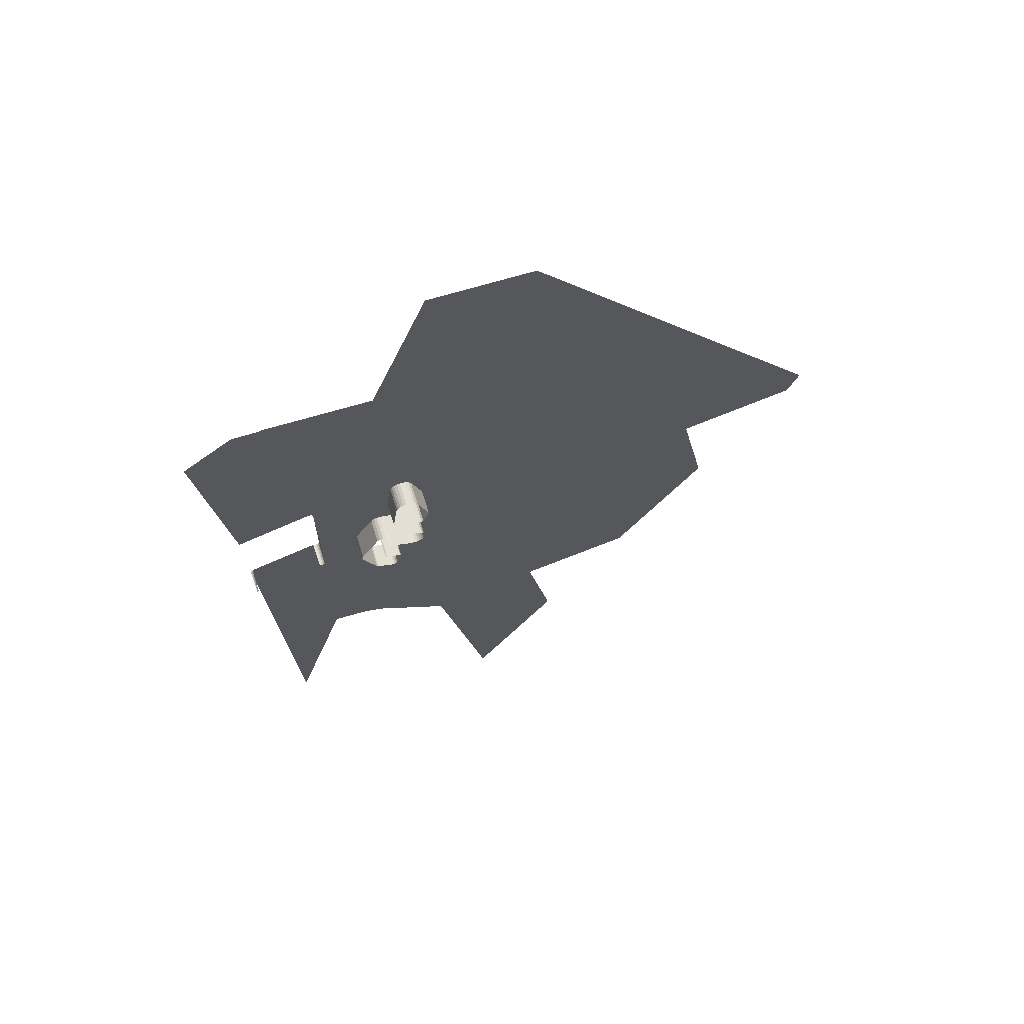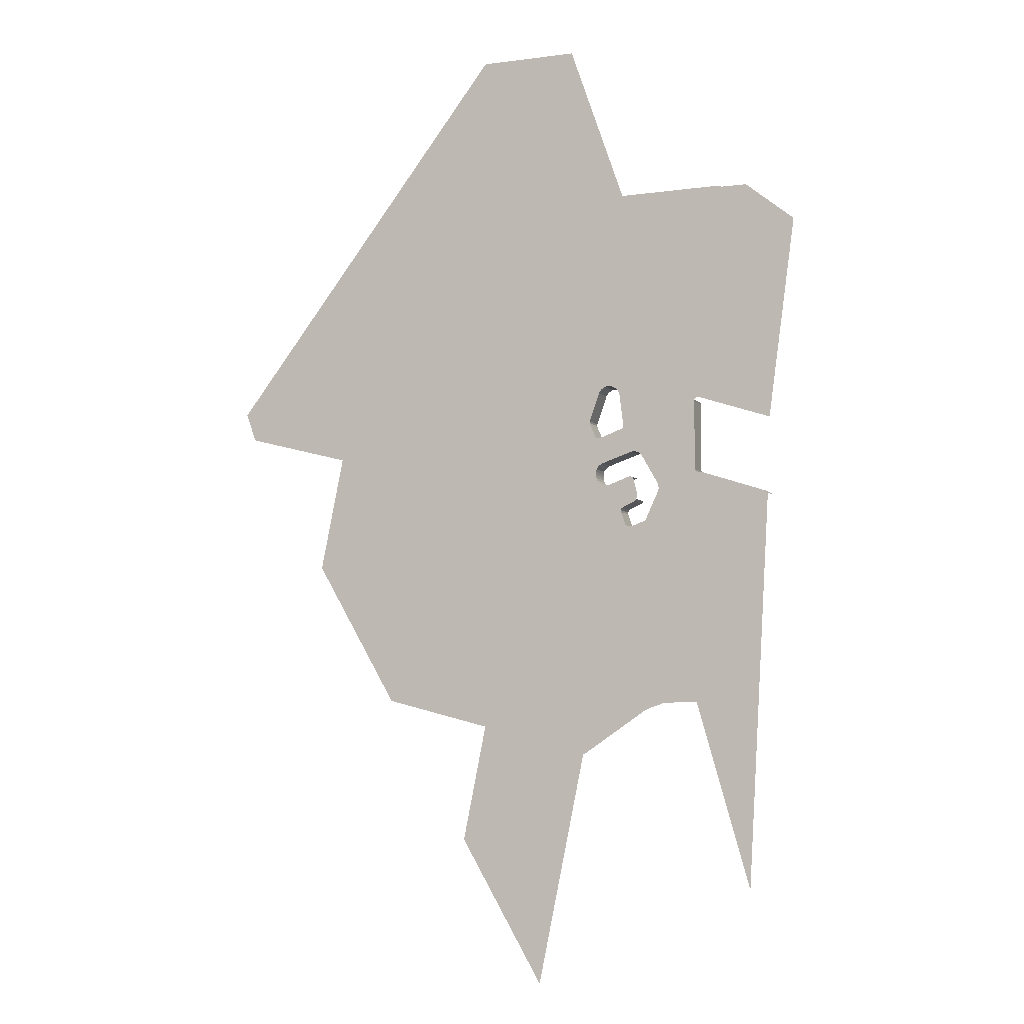
<metadata>
{"format":"obj","ext":"obj","renderer":"f3d","projection":"perspective","resolution":1024,"background":"white","views":[{"elev":67.4,"azim":-16.9,"up":"+Y"},{"elev":-6.3,"azim":-158.6,"up":"+Y"}]}
</metadata>
<code>
o LM_F_FL5g_Playfield
v -178.3 -32.14 1.725e-06
v -95.88 109.7 1.294e-06
v -225 197.2 8.627e-07
v -225.6 196.6 8.627e-07
v -178.3 -32.14 1.725e-06
v -225 197.2 8.627e-07
v -408.2 259.5 -1.725e-06
v -396.9 66.07 -0
v -407.7 259.7 -1.725e-06
v -407.7 259.7 -1.725e-06
v -396.9 66.07 -0
v -344.6 248.2 -0
v -95.88 109.7 1.294e-06
v -119.2 224.3 8.627e-07
v -225 197.2 8.627e-07
v -407.7 259.7 -1.725e-06
v -419.5 452.8 -3.451e-06
v -408.2 259.5 -1.725e-06
v -226.9 196.6 8.627e-07
v -274.9 424.5 -0
v -227.3 196.8 8.627e-07
v -225.9 197 8.627e-07
v -274.9 424.5 -0
v -226.9 196.6 8.627e-07
v -225.6 196.6 8.627e-07
v -272.9 425.3 -0
v -225.9 197 8.627e-07
v -225 197.2 8.627e-07
v -272.9 425.3 -0
v -225.6 196.6 8.627e-07
v -142.6 339 4.314e-07
v -225 197.2 8.627e-07
v -119.2 224.3 8.627e-07
v -407.7 259.7 -1.725e-06
v -344.6 248.2 -0
v -292.3 430.3 -0
v -290.5 239.5 -0
v -227.3 196.8 8.627e-07
v -274.9 424.5 -0
v -344.6 248.2 -0
v -310.5 247.3 -0
v -292.3 430.3 -0
v -290.5 239.5 -0
v -274.9 424.5 -0
v -291.2 240.2 -0
v -301.4 243.9 -0
v -277.1 424.5 -0
v -303 244.4 -0
v -310.5 247.3 -0
v -303 244.4 -0
v -277.1 424.5 -0
v -300.4 243.9 -0
v -301.4 243.9 -0
v -300.4 243.9 -0
v -274.9 424.5 -0
v -142.6 339 4.314e-07
v -119.2 224.3 8.627e-07
v -13.43 251.5 8.627e-07
v -407.7 259.7 -1.725e-06
v -418.4 453.4 -3.451e-06
v -419.5 452.8 -3.451e-06
v -225 197.2 8.627e-07
v -142.6 339 4.314e-07
v -271.7 426.5 -0
v -418.4 453.4 -3.451e-06
v -292.3 430.3 -0
v -225.9 197 8.627e-07
v -272.9 425.3 -0
v -274.9 424.5 -0
v -225 197.2 8.627e-07
v -271.7 426.5 -0
v -272.9 425.3 -0
v -417.6 454.2 23.53
v -418.4 453.4 23.53
v -418.4 453.4 -3.451e-06
v -417 455.3 23.53
v -417.6 454.2 23.53
v -417.6 454.2 -3.451e-06
v -418.4 453.4 -3.451e-06
v -418.4 453.4 23.53
v -419.5 452.8 -3.451e-06
v -417.6 454.2 -3.451e-06
v -417 455.3 -3.451e-06
v -417 455.3 23.53
v -417.6 454.2 -3.451e-06
v -274.9 424.5 23.53
v -277.1 424.5 23.53
v -277.1 424.5 -0
v -277.1 424.5 23.53
v -292.3 430.3 23.53
v -292.3 430.3 -0
v -272.9 425.3 23.53
v -274.9 424.5 23.53
v -274.9 424.5 -0
v -292.3 430.3 23.53
v -293.4 431.8 23.53
v -293.4 431.8 -0
v -271.7 426.5 23.53
v -272.9 425.3 23.53
v -272.9 425.3 -0
v -417.6 454.2 -3.451e-06
v -418.4 453.4 -3.451e-06
v -293.4 431.8 -0
v -267 439.8 23.53
v -271.7 426.5 23.53
v -271.7 426.5 -0
v -277.1 424.5 -0
v -277.1 424.5 23.53
v -292.3 430.3 -0
v -60.11 480.8 -0
v -13.43 251.5 8.627e-07
v -274.9 424.5 -0
v -292.3 430.3 -0
v -272.9 425.3 -0
v -271.7 426.5 -0
v -271.7 426.5 23.53
v -272.9 425.3 -0
v -418.4 453.4 -3.451e-06
v -292.3 430.3 -0
v -293.4 431.8 -0
v -351.7 476.9 3.451e-06
v -417 455.3 -3.451e-06
v -417.6 454.2 -3.451e-06
v -293.4 431.8 23.53
v -306.2 459.3 23.53
v -306.2 459.3 -0
v -293.4 431.8 -0
v -266.9 441.8 23.53
v -267 439.8 23.53
v -267 439.8 -0
v -267.6 443.6 23.53
v -266.9 441.8 23.53
v -266.9 441.8 -0
v -350.6 476.4 3.451e-06
v -417.6 454.2 -3.451e-06
v -293.4 431.8 -0
v -269.6 444.9 23.53
v -267.6 443.6 23.53
v -267.6 443.6 -0
v -281.7 450.6 23.53
v -269.6 444.9 23.53
v -269.6 444.9 -0
v -267 439.8 -0
v -267 439.8 23.53
v -271.7 426.5 -0
v -283.3 452.6 23.53
v -281.7 450.6 23.53
v -281.7 450.6 -0
v -349.4 476.2 23.53
v -350.6 476.4 23.53
v -350.6 476.4 3.451e-06
v -348.9 476.2 23.53
v -349.4 476.2 23.53
v -349.4 476.2 3.451e-06
v -347.7 476.4 23.53
v -348.9 476.2 23.53
v -348.9 476.2 3.451e-06
v -306.2 459.3 23.53
v -307 462.2 23.53
v -307 462.2 -0
v -346.6 476.9 23.53
v -347.7 476.4 23.53
v -347.7 476.4 3.451e-06
v -142.6 339 4.314e-07
v -165.9 453.6 -0
v -271.7 426.5 -0
v -345.8 477.8 23.53
v -346.6 476.9 23.53
v -346.6 476.9 3.451e-06
v -345.2 478.9 23.53
v -345.8 477.8 23.53
v -345.8 477.8 3.451e-06
v -307 462.2 23.53
v -306.8 465.2 23.53
v -306.8 465.2 -0
v -350.6 476.4 3.451e-06
v -351.7 476.9 3.451e-06
v -417.6 454.2 -3.451e-06
v -266.9 441.8 -0
v -266.9 441.8 23.53
v -267 439.8 -0
v -345 480 23.53
v -345.2 478.9 23.53
v -345.2 478.9 3.451e-06
v -267.6 443.6 -0
v -267.6 443.6 23.53
v -266.9 441.8 -0
v -306.8 465.2 23.53
v -306 467.5 23.53
v -306 467.5 -0
v -269.6 444.9 -0
v -269.6 444.9 23.53
v -267.6 443.6 -0
v -281.7 450.6 -0
v -281.7 450.6 23.53
v -269.6 444.9 -0
v -283.3 452.6 -0
v -283.3 452.6 23.53
v -281.7 450.6 -0
v -306.2 459.3 -0
v -306.2 459.3 23.53
v -307 462.2 -0
v -350.6 476.4 3.451e-06
v -350.6 476.4 23.53
v -351.7 476.9 3.451e-06
v -349.4 476.2 3.451e-06
v -349.4 476.2 23.53
v -350.6 476.4 3.451e-06
v -348.9 476.2 3.451e-06
v -347.7 476.4 3.451e-06
v -347.7 476.4 23.53
v -348.9 476.2 3.451e-06
v -346.6 476.9 3.451e-06
v -346.6 476.9 23.53
v -347.7 476.4 3.451e-06
v -348.9 476.2 3.451e-06
v -293.4 431.8 -0
v -306.2 459.3 -0
v -350.6 476.4 3.451e-06
v -293.4 431.8 -0
v -349.4 476.2 3.451e-06
v -348.9 476.2 3.451e-06
v -349.4 476.2 3.451e-06
v -293.4 431.8 -0
v -307 462.2 -0
v -307 462.2 23.53
v -306.8 465.2 -0
v -345.8 477.8 3.451e-06
v -345.2 478.9 3.451e-06
v -345.2 478.9 23.53
v -345.8 477.8 3.451e-06
v -345 480 3.451e-06
v -345 480 23.53
v -345.2 478.9 3.451e-06
v -306.8 465.2 -0
v -306.8 465.2 23.53
v -306 467.5 -0
v -13.43 251.5 8.627e-07
v 69.03 393.3 4.314e-07
v -60.11 480.8 -0
v -348.9 476.2 3.451e-06
v -306.2 459.3 -0
v -347.7 476.4 3.451e-06
v -284.4 458 -0
v -281.7 450.6 -0
v -269.6 444.9 -0
v -284.2 455.1 -0
v -283.3 452.6 -0
v -347.7 476.4 3.451e-06
v -306.2 459.3 -0
v -346.6 476.9 3.451e-06
v -267 439.8 -0
v -271.7 426.5 -0
v -243.7 470.8 -0
v -346.6 476.9 3.451e-06
v -306.2 459.3 -0
v -307 462.2 -0
v -346.6 476.9 3.451e-06
v -307 462.2 -0
v -345.8 477.8 3.451e-06
v -345.8 477.8 3.451e-06
v -307 462.2 -0
v -306.8 465.2 -0
v -345.8 477.8 3.451e-06
v -306.8 465.2 -0
v -345.2 478.9 3.451e-06
v -247.8 468.1 -0
v -266.9 441.8 -0
v -267 439.8 -0
v -345.2 478.9 3.451e-06
v -306.8 465.2 -0
v -306 467.5 -0
v -345.2 478.9 3.451e-06
v -306 467.5 -0
v -345 480 3.451e-06
v -253.4 468 23.53
v -255.8 468.6 23.53
v -255.8 468.6 -0
v -250.7 467.7 -0
v -267.6 443.6 -0
v -274.4 475.3 23.53
v -277.1 476 23.53
v -277.1 476 -0
v -255.8 468.6 23.53
v -274.4 475.3 23.53
v -274.4 475.3 -0
v -250.7 467.7 23.53
v -253.4 468 23.53
v -253.4 468 -0
v -255.8 468.6 -0
v -247.8 468.1 23.53
v -250.7 467.7 23.53
v -250.7 467.7 -0
v -245.9 469.1 23.53
v -247.8 468.1 23.53
v -247.8 468.1 -0
v -345 548.9 23.53
v -345 480 23.53
v -345 480 3.451e-06
v -306 467.5 -0
v -306 467.5 23.53
v -288.9 497.4 -0
v -243.7 470.8 23.53
v -245.9 469.1 23.53
v -245.9 469.1 -0
v -306 467.5 23.53
v -288.9 497.4 23.53
v -288.9 497.4 -0
v -241.9 473.1 23.53
v -243.7 470.8 23.53
v -243.7 470.8 -0
v -271.7 426.5 -0
v -241.9 473.1 -0
v -243.7 470.8 -0
v -253.4 468 -0
v -253.4 468 23.53
v -255.8 468.6 -0
v -255.8 468.6 -0
v -255.8 468.6 23.53
v -274.4 475.3 -0
v -240.9 475.8 23.53
v -241.9 473.1 23.53
v -241.9 473.1 -0
v -253.4 468 -0
v -274.4 475.3 -0
v -274.4 475.3 23.53
v -277.1 476 -0
v -250.7 467.7 -0
v -245.9 469.1 -0
v -247.8 468.1 -0
v -247.8 468.1 23.53
v -250.7 467.7 -0
v -165.9 453.6 -0
v -274.4 475.3 -0
v -280.3 473.4 -0
v -245.9 469.1 -0
v -245.9 469.1 23.53
v -247.8 468.1 -0
v -284.4 458 -0
v -255.8 468.6 -0
v -274.4 475.3 -0
v -240.5 479.1 23.53
v -240.9 475.8 23.53
v -240.9 475.8 -0
v -60.11 480.8 -0
v -243.7 470.8 -0
v -243.7 470.8 23.53
v -245.9 469.1 -0
v -240.6 481.9 23.53
v -240.5 479.1 23.53
v -240.5 479.1 -0
v -241.9 473.1 -0
v -241.9 473.1 23.53
v -243.7 470.8 -0
v -279.1 475 -0
v -241.3 484.7 23.53
v -240.6 481.9 23.53
v -240.6 481.9 -0
v -277.1 476 -0
v -288.9 497.4 23.53
v -286.1 499.6 23.53
v -286.1 499.6 -0
v -240.9 475.8 -0
v -240.9 475.8 23.53
v -241.9 473.1 -0
v -242.8 487.4 23.53
v -241.3 484.7 23.53
v -241.3 484.7 -0
v -286.1 499.6 23.53
v -283.1 500.8 23.53
v -283.1 500.8 -0
v -345 480 3.451e-06
v -306 467.5 -0
v -345 548.9 3.451e-06
v -245.1 489.2 23.53
v -242.8 487.4 23.53
v -242.8 487.4 -0
v -283.1 500.8 23.53
v -279.8 501 23.53
v -279.8 501 -0
v -248 490.6 23.53
v -245.1 489.2 23.53
v -245.1 489.2 -0
v -240.5 479.1 -0
v -240.5 479.1 23.53
v -240.9 475.8 -0
v -279.8 501 23.53
v -276.7 500.4 23.53
v -276.7 500.4 -0
v -276.7 500.4 23.53
v -248 490.6 23.53
v -248 490.6 -0
v -240.6 481.9 -0
v -240.6 481.9 23.53
v -240.5 479.1 -0
v -288.9 497.4 -0
v -241.3 484.7 -0
v -241.3 484.7 23.53
v -240.6 481.9 -0
v -286.1 499.6 -0
v -286.1 499.6 23.53
v -283.1 500.8 -0
v -242.8 487.4 -0
v -242.8 487.4 23.53
v -241.3 484.7 -0
v -283.1 500.8 -0
v -283.1 500.8 23.53
v -279.8 501 -0
v -245.1 489.2 -0
v -245.1 489.2 23.53
v -242.8 487.4 -0
v -279.8 501 -0
v -279.8 501 23.53
v -276.7 500.4 -0
v -248 490.6 -0
v -248 490.6 23.53
v -245.1 489.2 -0
v -276.7 500.4 -0
v -276.7 500.4 23.53
v -248 490.6 -0
v -345 548.9 3.451e-06
v -345.2 550.1 23.53
v -345 548.9 23.53
v -345 548.9 3.451e-06
v -288.9 497.4 -0
v -286.1 499.6 -0
v -270 528.7 -0
v -244.4 516.4 23.53
v -246.6 517.1 23.53
v -246.6 517.1 -0
v -60.11 480.8 -0
v -242 516.5 23.53
v -244.4 516.4 23.53
v -244.4 516.4 -0
v -246.6 517.1 23.53
v -267.7 524.7 23.53
v -267.7 524.7 -0
v -267.7 524.7 23.53
v -269.3 525.8 23.53
v -269.3 525.8 -0
v -270.1 527.5 -0
v -283.1 500.8 -0
v -242.8 487.4 -0
v -241.3 484.7 -0
v -240.2 517.5 -0
v -240.2 517.5 23.53
v -242 516.5 23.53
v -242 516.5 -0
v -269.3 525.8 -0
v -283.1 500.8 -0
v -279.8 501 -0
v -242 516.5 -0
v -245.1 489.2 -0
v -269.3 525.8 23.53
v -270.1 527.5 23.53
v -270.1 527.5 -0
v -246.6 517.1 -0
v -276.7 500.4 -0
v -248 490.6 -0
v -267.7 524.7 -0
v -279.8 501 -0
v -242 516.5 -0
v -248 490.6 -0
v -245.1 489.2 -0
v -270.1 527.5 23.53
v -270 528.7 23.53
v -270 528.7 -0
v -240.5 479.1 -0
v -233.8 532.7 -0
v -240.6 481.9 -0
v -234.6 530.7 -0
v -325.8 607.1 -0
v -422.4 529 -3.451e-06
v -421.2 529.2 -3.451e-06
v -325.8 607.1 -0
v -421.2 529.2 -3.451e-06
v -420.7 529.2 -3.451e-06
v -325.8 607.1 -0
v -306 467.5 -0
v -345.2 550.1 3.451e-06
v -345.2 550.1 23.53
v -345 548.9 3.451e-06
v -234.6 530.7 23.53
v -240.2 517.5 23.53
v -240.2 517.5 -0
v -240.9 475.8 -0
v -45.22 504.1 -0
v -244.4 516.4 -0
v -246.6 517.1 -0
v -246.6 517.1 23.53
v -267.7 524.7 -0
v -242 516.5 -0
v -267.7 524.7 -0
v -267.7 524.7 23.53
v -269.3 525.8 -0
v -244.4 516.4 -0
v -246.6 517.1 -0
v -267.7 524.7 -0
v -276.7 500.4 -0
v -269.3 525.8 -0
v -269.3 525.8 23.53
v -270.1 527.5 -0
v -269.3 525.8 -0
v -270.1 527.5 -0
v -270 528.7 -0
v -286.1 499.6 -0
v -240.2 517.5 -0
v -240.2 517.5 23.53
v -242 516.5 -0
v -240.5 479.1 -0
v -240.9 475.8 -0
v -44.73 505.4 -0
v -270.1 527.5 -0
v -270.1 527.5 23.53
v -270 528.7 -0
v -345 548.9 3.451e-06
v -306 467.5 -0
v -325.8 607.1 -0
v -233.8 532.7 23.53
v -234.6 530.7 23.53
v -234.6 530.7 -0
v -233.9 534.5 23.53
v -233.8 532.7 23.53
v -233.8 532.7 -0
v -240.6 481.9 -0
v -233.8 532.7 -0
v -234.6 530.7 -0
v -351.7 552 3.451e-06
v -325.8 607.1 -0
v -420.7 529.2 -3.451e-06
v -234.6 530.7 -0
v -234.6 530.7 23.53
v -240.2 517.5 -0
v -270 528.7 -0
v -270 528.7 23.53
v -266.2 559.5 -0
v -270 528.7 23.53
v -266.2 559.5 23.53
v -266.2 559.5 -0
v -233.8 532.7 -0
v -233.8 532.7 23.53
v -234.6 530.7 -0
v -244.2 563.1 23.53
v -233.9 534.5 23.53
v -233.9 534.5 -0
v -233.9 534.5 -0
v -233.9 534.5 23.53
v -233.8 532.7 -0
v -44.52 507.1 -0
v 69.03 393.3 4.314e-07
v 45.68 507.9 -0
v -60.11 480.8 -0
v -266.2 559.5 23.53
v -265.5 562.2 23.53
v -265.5 562.2 -0
v -325.8 607.1 -0
v -345.2 550.1 3.451e-06
v -345 548.9 3.451e-06
v -325.8 607.1 -0
v -351.7 552 3.451e-06
v -350.6 552.6 3.451e-06
v -325.8 607.1 -0
v -345.8 551.2 3.451e-06
v -345.2 550.1 3.451e-06
v -325.8 607.1 -0
v -350.6 552.6 3.451e-06
v -349.4 552.8 3.451e-06
v -44.73 505.4 -0
v -325.8 607.1 -0
v -346.6 552 3.451e-06
v -345.8 551.2 3.451e-06
v -349.4 552.8 3.451e-06
v -348.9 552.8 3.451e-06
v -325.8 607.1 -0
v -325.8 607.1 -0
v -348.9 552.8 3.451e-06
v -347.7 552.6 3.451e-06
v -325.8 607.1 -0
v -347.7 552.6 3.451e-06
v -346.6 552 3.451e-06
v -265.5 562.2 23.53
v -263.8 565 23.53
v -263.8 565 -0
v -263.8 565 23.53
v -261.5 567.2 23.53
v -261.5 567.2 -0
v -261.5 567.2 23.53
v -258.4 568.8 23.53
v -258.4 568.8 -0
v -266.2 559.5 -0
v -266.2 559.5 23.53
v -265.5 562.2 -0
v -246.4 566.4 23.53
v -244.2 563.1 23.53
v -244.2 563.1 -0
v -244.2 563.1 -0
v -244.2 563.1 23.53
v -233.9 534.5 -0
v -258.4 568.8 23.53
v -255.3 569.6 23.53
v -255.3 569.6 -0
v -249 568.3 23.53
v -246.4 566.4 23.53
v -246.4 566.4 -0
v -265.5 562.2 -0
v -265.5 562.2 23.53
v -263.8 565 -0
v -255.3 569.6 23.53
v -251.7 569.4 23.53
v -251.7 569.4 -0
v -251.7 569.4 23.53
v -249 568.3 23.53
v -249 568.3 -0
v -263.8 565 -0
v -263.8 565 23.53
v -261.5 567.2 -0
v -266.2 559.5 -0
v -261.5 567.2 -0
v -261.5 567.2 23.53
v -258.4 568.8 -0
v -258.4 568.8 -0
v -246.4 566.4 -0
v -246.4 566.4 23.53
v -244.2 563.1 -0
v -255.3 569.6 -0
v -249 568.3 -0
v -251.7 569.4 -0
v -41.23 534.8 -0
v -233.9 534.5 -0
v 45.68 507.9 -0
v -265.5 562.2 -0
v -422.4 529 -3.451e-06
v -325.8 607.1 -0
v -449.5 726.9 -1.725e-06
v -263.8 565 -0
v -325.8 607.1 -0
v -263.8 565 -0
v -261.5 567.2 -0
v -41.17 533.9 -0
v -261.5 567.2 -0
v -258.4 568.8 -0
v -255.3 569.6 -0
v -251.7 569.4 -0
v -41.23 534.8 -0
v -233.9 534.5 -0
v -36.22 548.9 -0
v 151.5 535.1 -0
v -106.2 639.1 -0
v -244.2 563.1 -0
v -176.3 729.4 -0
v -232.4 746.2 -0
v -249 568.3 -0
v -246.4 566.4 -0
v -244.2 563.1 -0
v -181.4 743.7 -0
v -233.7 746.8 -0
v -246.4 566.4 -0
v -182.5 745.3 -0
v 161.5 563.2 -0
v -325.8 607.1 -0
v -401.2 765.9 -0
v -449.5 726.9 -1.725e-06
v -377.4 765.9 -0
v -401.2 765.9 -0
v -375.2 766.1 -0
v -373.2 767.4 -0
v 91.47 653.5 -0
v -273.3 766.5 -0
v -181.4 743.7 -0
v -270.8 765.7 -0
v -183.8 746.2 -0
v 21.46 743.7 -0
v -215.7 924.2 -0
v -48.56 833.9 -0
v -118.6 924.2 -0
f 3 2 1
f 6 5 4
f 9 8 7
f 12 11 10
f 15 14 13
f 18 17 16
f 21 20 19
f 24 23 22
f 27 26 25
f 30 29 28
f 33 32 31
f 36 35 34
f 39 38 37
f 42 41 40
f 45 44 43
f 48 47 46
f 51 50 49
f 44 45 52
f 55 54 53
f 58 57 56
f 61 60 59
f 64 63 62
f 66 10 65
f 69 68 67
f 72 71 70
f 53 51 55
f 47 41 42
f 75 74 73
f 78 77 76
f 81 80 79
f 75 73 82
f 85 84 83
f 88 87 86
f 91 90 89
f 94 93 92
f 97 96 95
f 100 99 98
f 103 102 101
f 106 105 104
f 109 108 107
f 111 31 110
f 88 86 112
f 97 95 113
f 94 92 114
f 117 116 115
f 120 119 118
f 123 122 121
f 126 125 124
f 126 124 127
f 130 129 128
f 133 132 131
f 136 135 134
f 139 138 137
f 142 141 140
f 145 144 143
f 148 147 146
f 151 150 149
f 154 153 152
f 157 156 155
f 160 159 158
f 163 162 161
f 166 165 164
f 169 168 167
f 172 171 170
f 175 174 173
f 178 177 176
f 181 180 179
f 184 183 182
f 187 186 185
f 190 189 188
f 193 192 191
f 196 195 194
f 199 198 197
f 202 201 200
f 205 204 203
f 208 207 206
f 154 152 209
f 212 211 210
f 215 214 213
f 218 217 216
f 221 220 219
f 224 223 222
f 227 226 225
f 169 167 228
f 231 230 229
f 234 233 232
f 237 236 235
f 240 239 238
f 243 242 241
f 246 245 244
f 245 248 247
f 251 250 249
f 254 253 252
f 257 256 255
f 247 244 245
f 260 259 258
f 263 262 261
f 266 265 264
f 269 268 267
f 272 271 270
f 275 274 273
f 278 277 276
f 268 280 279
f 283 282 281
f 286 285 284
f 289 288 287
f 280 246 290
f 293 292 291
f 296 295 294
f 299 298 297
f 302 301 300
f 244 290 246
f 305 304 303
f 308 307 306
f 311 310 309
f 314 313 312
f 317 316 315
f 320 319 318
f 323 322 321
f 280 290 324
f 327 326 325
f 280 324 279
f 289 287 328
f 268 279 267
f 267 329 269
f 332 331 330
f 313 333 312
f 244 335 334
f 329 314 269
f 338 337 336
f 341 340 339
f 344 343 342
f 164 165 345
f 348 347 346
f 351 350 349
f 354 353 352
f 335 355 334
f 358 357 356
f 359 334 355
f 362 361 360
f 365 364 363
f 368 367 366
f 371 370 369
f 374 373 372
f 377 376 375
f 380 379 378
f 383 382 381
f 386 385 384
f 389 388 387
f 392 391 390
f 395 394 393
f 362 360 396
f 399 398 397
f 402 401 400
f 405 404 403
f 408 407 406
f 411 410 409
f 414 413 412
f 417 416 415
f 420 419 418
f 299 297 421
f 424 423 422
f 427 426 425
f 430 429 428
f 313 431 333
f 434 433 432
f 437 436 435
f 440 439 438
f 442 426 441
f 445 444 443
f 448 447 446
f 451 450 449
f 443 453 452
f 456 455 454
f 459 458 457
f 458 461 460
f 464 463 462
f 467 466 465
f 470 469 468
f 444 471 470
f 474 473 472
f 477 476 475
f 425 479 478
f 482 481 480
f 485 484 483
f 487 313 486
f 430 428 488
f 491 490 489
f 434 432 492
f 495 494 493
f 459 457 496
f 499 498 497
f 459 496 452
f 451 449 498
f 502 501 500
f 442 441 503
f 452 445 443
f 506 505 504
f 509 508 507
f 512 511 510
f 515 514 513
f 518 517 516
f 445 471 444
f 521 520 519
f 524 523 522
f 527 526 525
f 530 529 528
f 533 532 531
f 536 535 534
f 539 538 537
f 313 487 431
f 542 541 540
f 545 544 543
f 427 425 478
f 548 547 546
f 469 549 468
f 552 551 550
f 555 554 553
f 558 557 556
f 561 560 559
f 564 563 562
f 567 566 565
f 486 568 487
f 571 570 569
f 574 573 572
f 577 576 575
f 580 579 578
f 583 582 581
f 468 549 568
f 586 585 584
f 589 588 587
f 592 591 590
f 595 594 593
f 598 597 596
f 601 600 599
f 604 603 602
f 607 606 605
f 610 609 608
f 613 612 611
f 616 615 614
f 617 427 478
f 620 619 618
f 601 599 621
f 624 623 622
f 610 608 625
f 604 602 626
f 613 611 627
f 526 629 628
f 487 630 431
f 631 617 478
f 634 633 632
f 635 631 478
f 638 637 636
f 469 639 549
f 641 640 478
f 642 641 478
f 643 642 478
f 639 469 644
f 646 644 645
f 568 647 487
f 549 647 568
f 487 647 630
f 549 639 647
f 644 647 639
f 645 648 646
f 647 644 646
f 650 645 649
f 652 643 651
f 655 654 653
f 656 643 478
f 658 657 652
f 647 646 659
f 662 661 660
f 645 650 648
f 664 663 478
f 663 665 478
f 665 666 478
f 646 667 659
f 478 666 668
f 643 656 651
f 650 649 669
f 656 478 670
f 651 671 652
f 668 670 478
f 669 657 658
f 658 652 671
f 648 672 646
f 646 672 667
f 648 650 672
f 656 673 651
f 673 656 670
f 673 671 651
f 650 674 672
f 675 650 669
f 658 675 669
f 671 675 658
f 650 675 674
f 673 675 671

</code>
